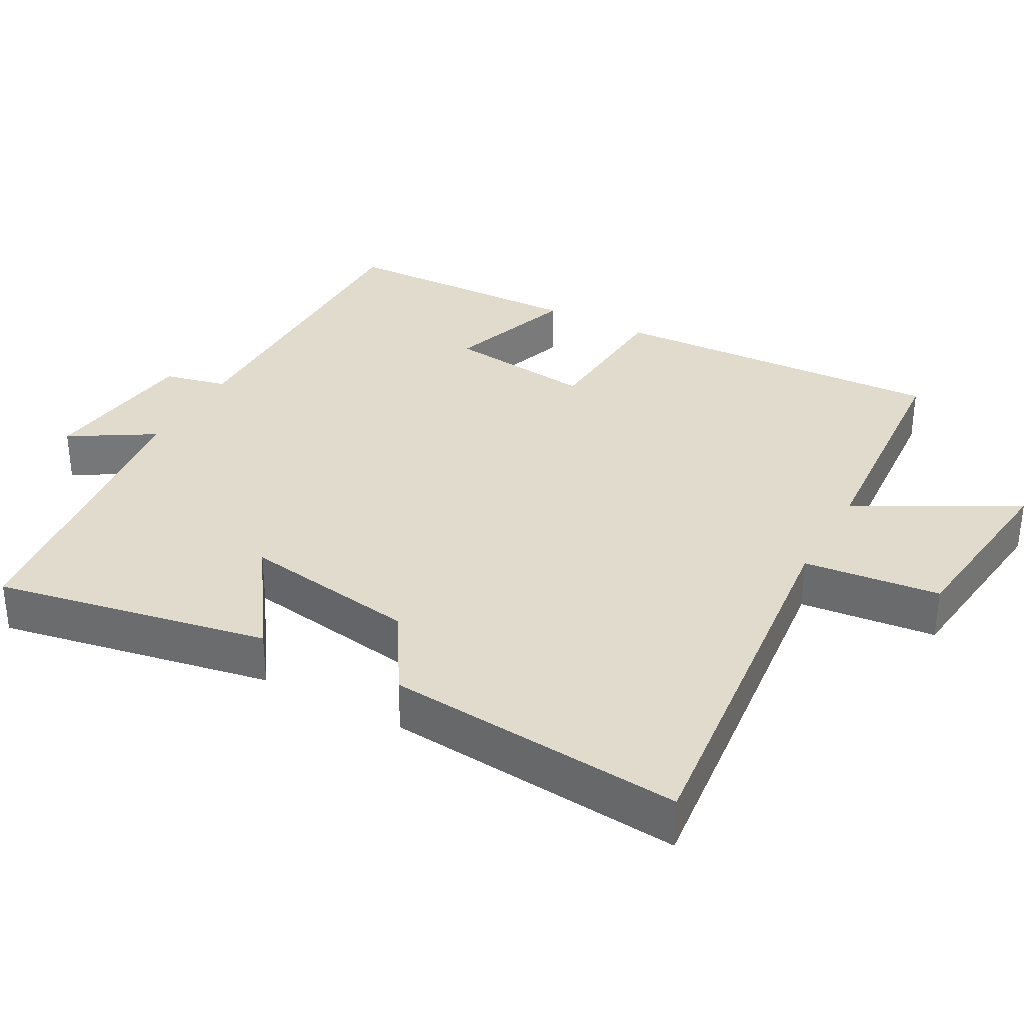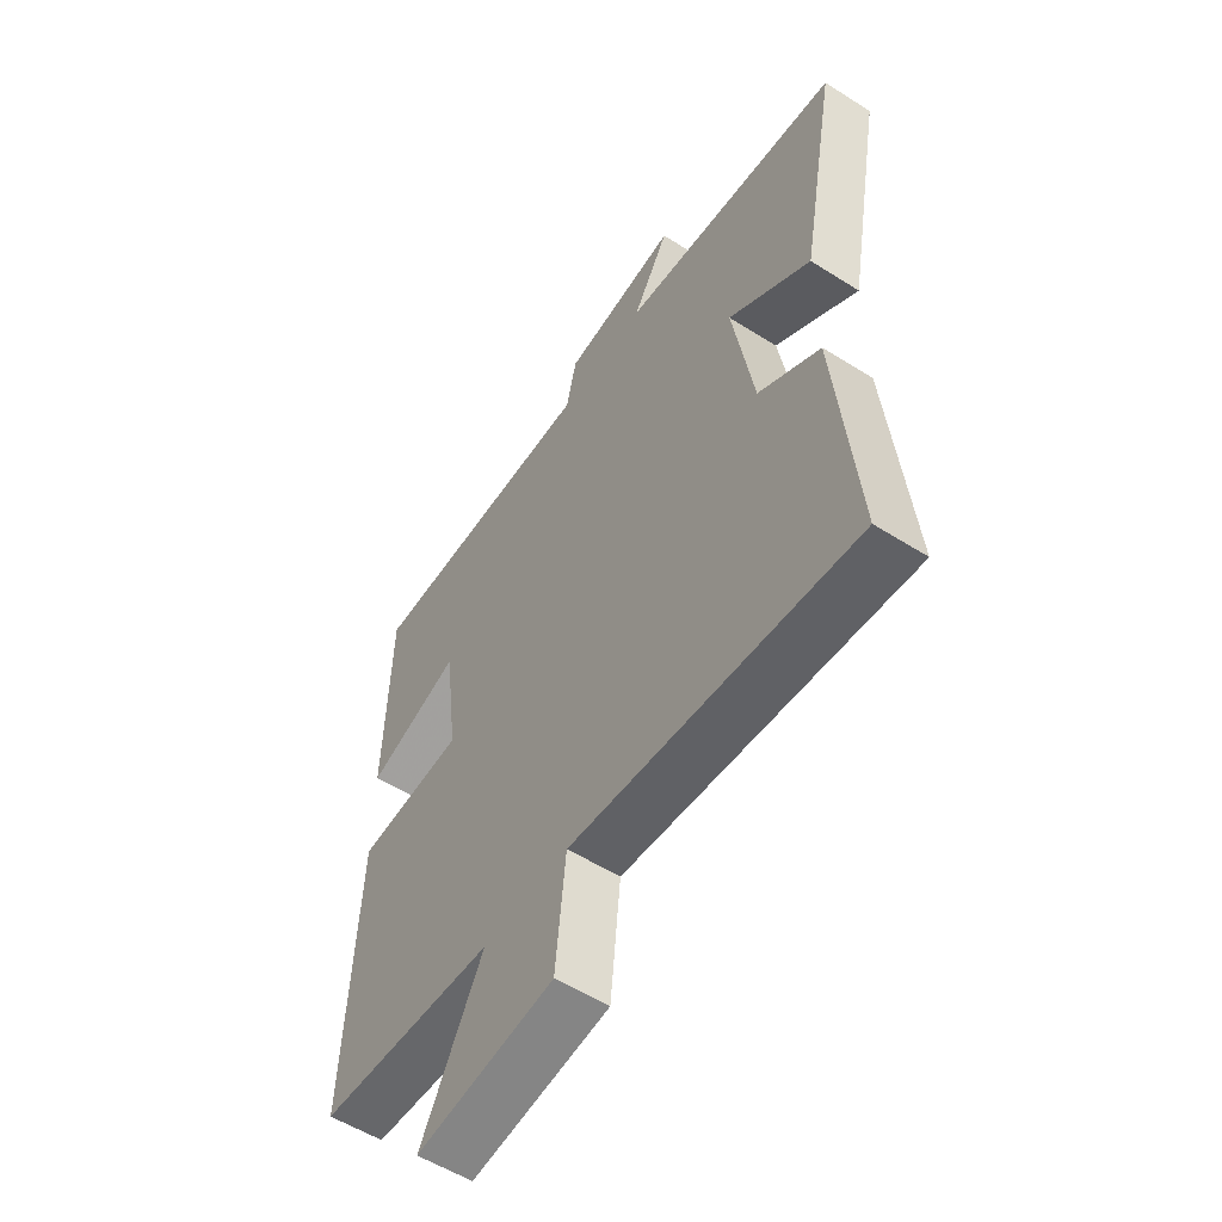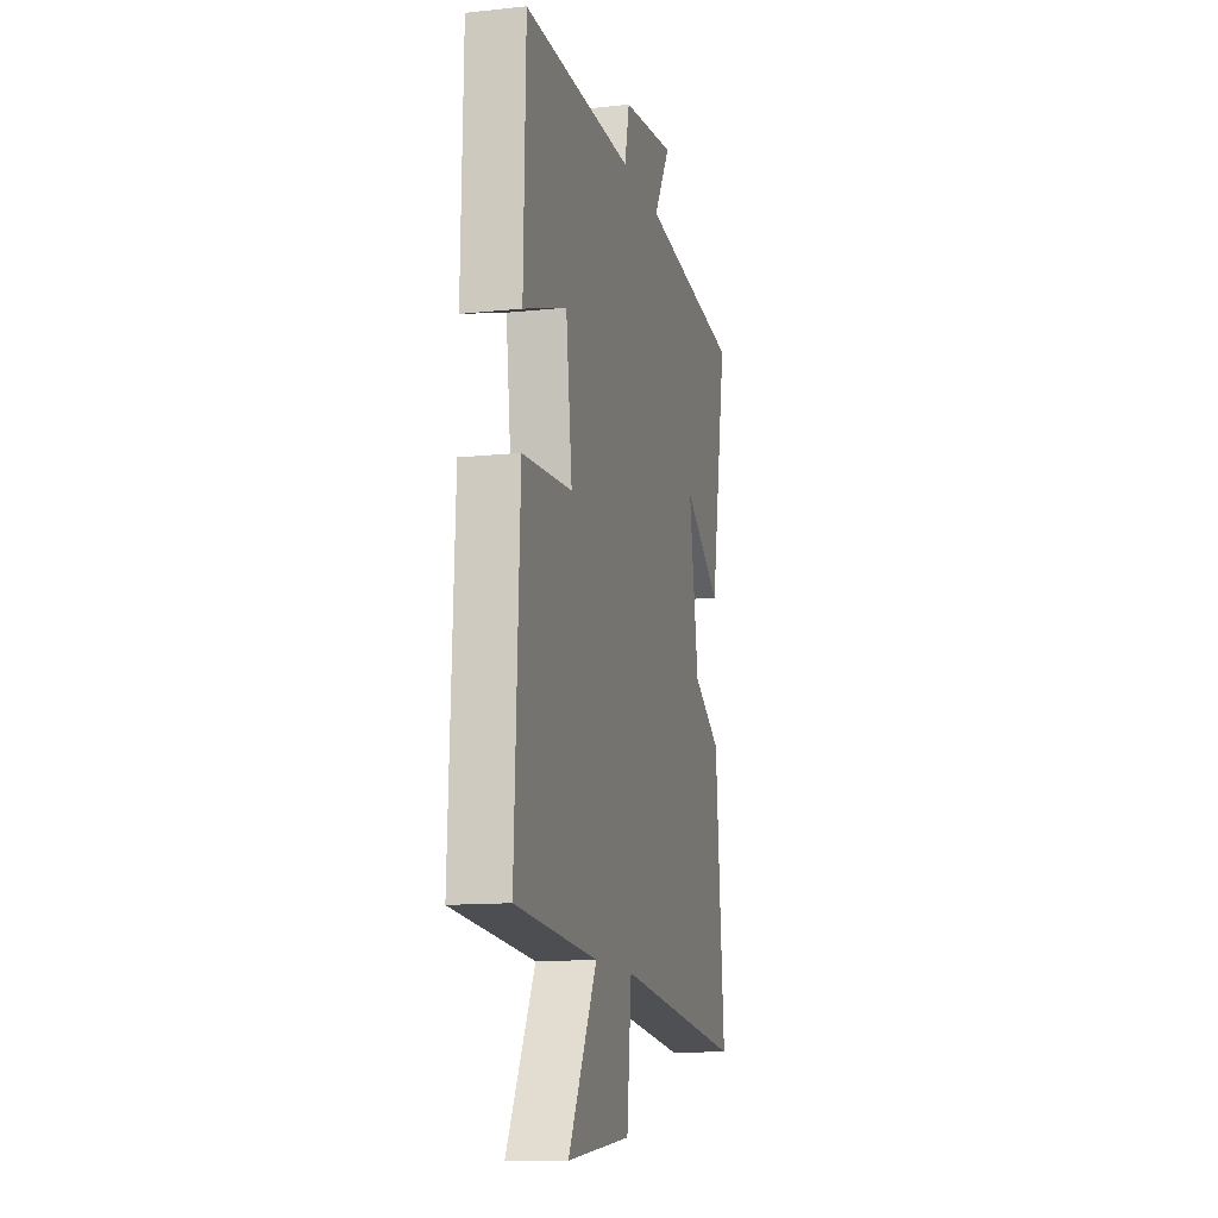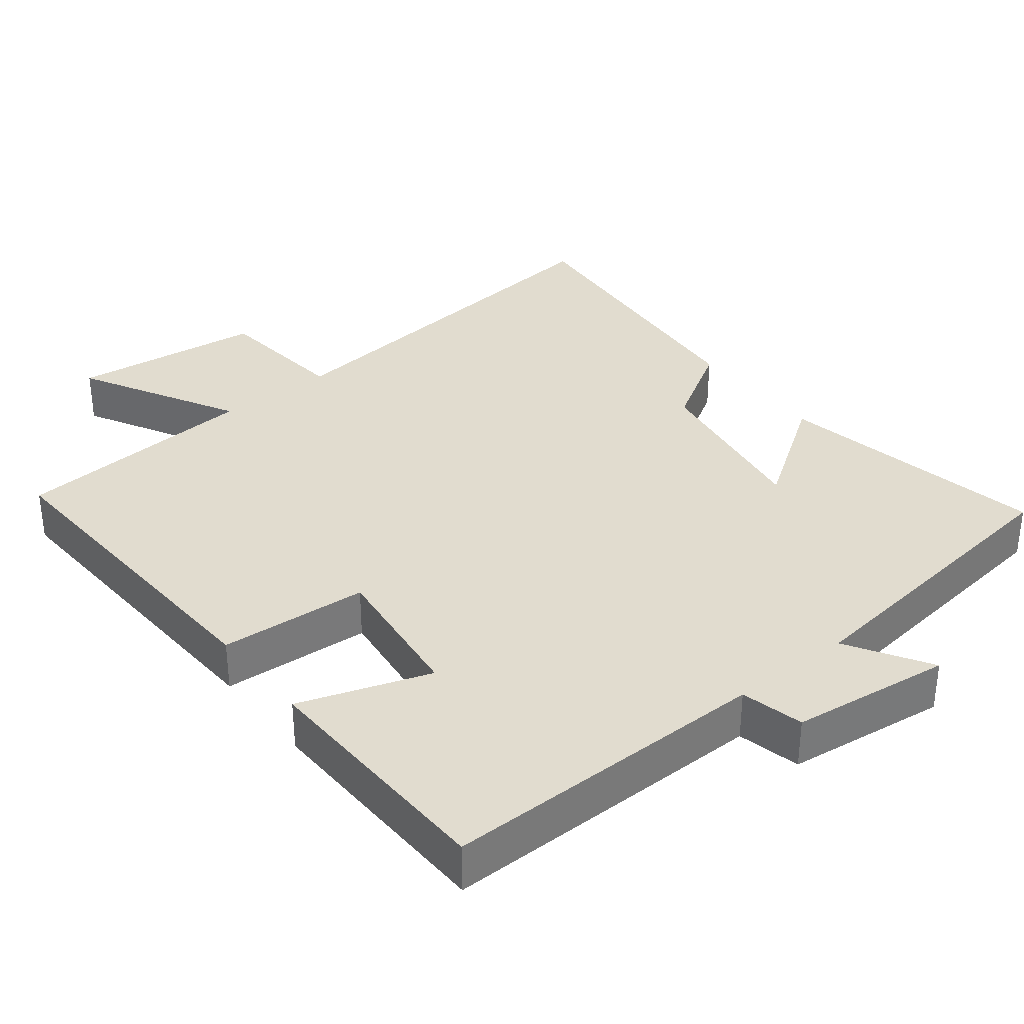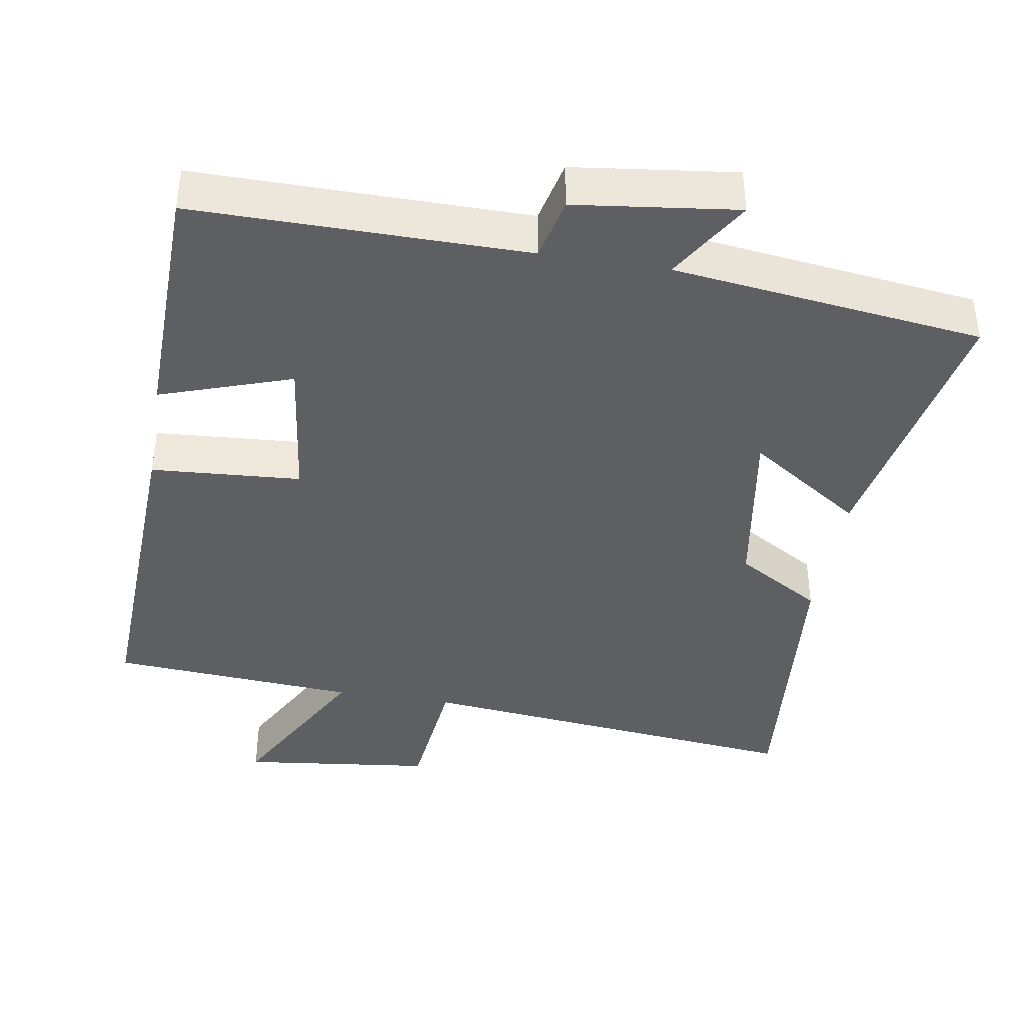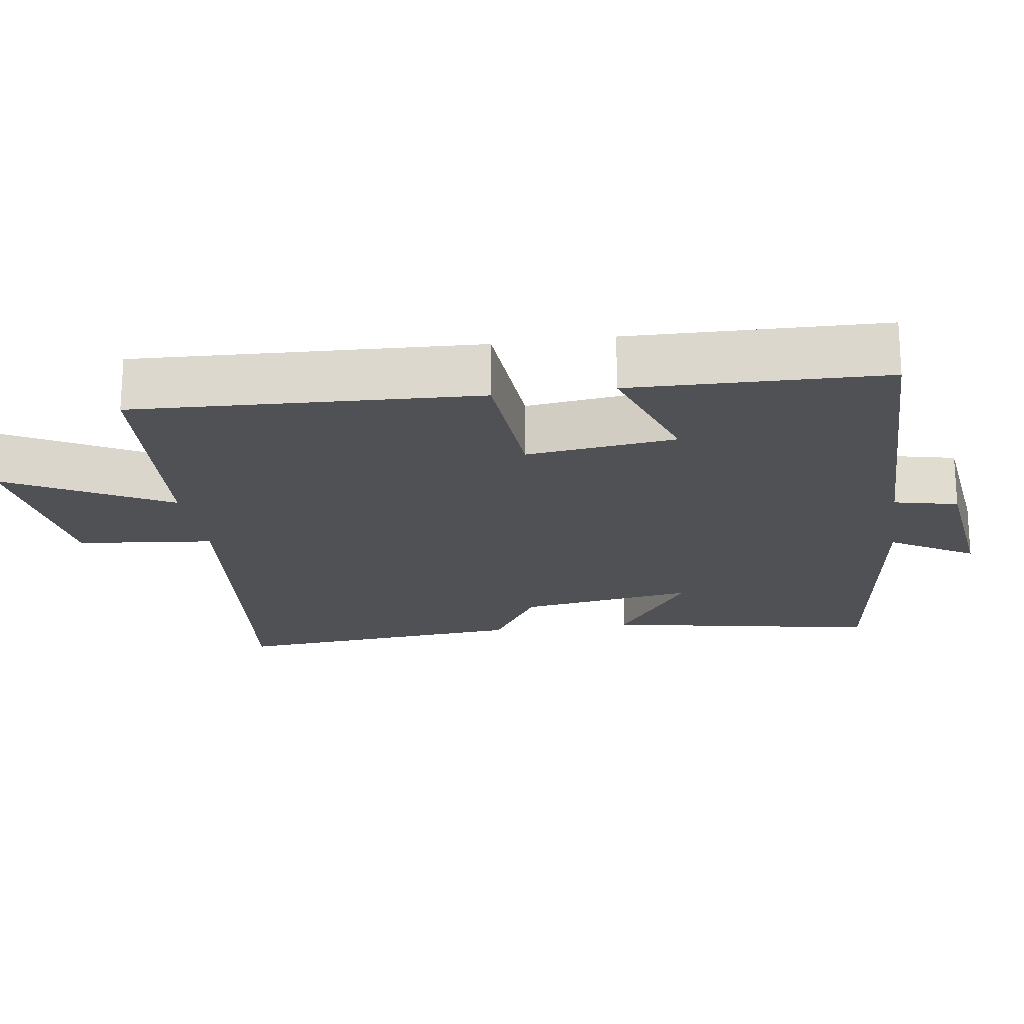
<metadata>
{"format":"obj","ext":"obj","renderer":"f3d","projection":"perspective","resolution":1024,"background":"white","views":[{"elev":33.2,"azim":118.6,"up":"+Y"},{"elev":-55.8,"azim":56.4,"up":"+Z"},{"elev":-12.7,"azim":-76.2,"up":"+Z"},{"elev":34.3,"azim":-38.4,"up":"+Y"},{"elev":-39.9,"azim":-9.4,"up":"+Y"},{"elev":-19.8,"azim":-81.7,"up":"+Y"}]}
</metadata>
<code>
v 0.571 0.07 0.446
v 0.5 0.07 0.065
v 0.341 0.07 0.173
v 0.381 0.07 -0.073
v 0.5 0.07 -0.145
v 0.538 0.07 -0.559
v -0.009 0.07 -0.5
v -0.029 0.07 -0.69
v -0.297 0.07 -0.722
v -0.177 0.07 -0.5
v -0.521 0.07 -0.475
v -0.5 0.07 -0.003
v -0.292 0.07 0.011
v -0.318 0.07 0.217
v -0.5 0.07 0.155
v -0.492 0.07 0.503
v -0.033 0.07 0.5
v -0.013 0.07 0.588
v 0.211 0.07 0.616
v 0.141 0.07 0.5
v 0.571 0 0.446
v 0.5 0 0.065
v 0.341 0 0.173
v 0.381 0 -0.073
v 0.5 0 -0.145
v 0.538 0 -0.559
v -0.009 0 -0.5
v -0.029 0 -0.69
v -0.297 0 -0.722
v -0.177 0 -0.5
v -0.521 0 -0.475
v -0.5 0 -0.003
v -0.292 0 0.011
v -0.318 0 0.217
v -0.5 0 0.155
v -0.492 0 0.503
v -0.033 0 0.5
v -0.013 0 0.588
v 0.211 0 0.616
v 0.141 0 0.5
f 17 18 19 20
f 1 2 3
f 20 1 3
f 17 20 3
f 14 15 16 17
f 17 3 4
f 14 17 4
f 13 14 4
f 13 4 5
f 12 13 5
f 11 12 5
f 10 11 5
f 7 8 9 10
f 7 10 5
f 5 6 7
f 40 39 38 37
f 23 22 21
f 23 21 40
f 23 40 37
f 37 36 35 34
f 24 23 37
f 24 37 34
f 24 34 33
f 25 24 33
f 25 33 32
f 25 32 31
f 25 31 30
f 30 29 28 27
f 25 30 27
f 27 26 25
f 1 21 22 2
f 2 22 23 3
f 3 23 24 4
f 4 24 25 5
f 5 25 26 6
f 6 26 27 7
f 7 27 28 8
f 8 28 29 9
f 9 29 30 10
f 10 30 31 11
f 11 31 32 12
f 12 32 33 13
f 13 33 34 14
f 14 34 35 15
f 15 35 36 16
f 16 36 37 17
f 17 37 38 18
f 18 38 39 19
f 19 39 40 20
f 20 40 21 1

</code>
